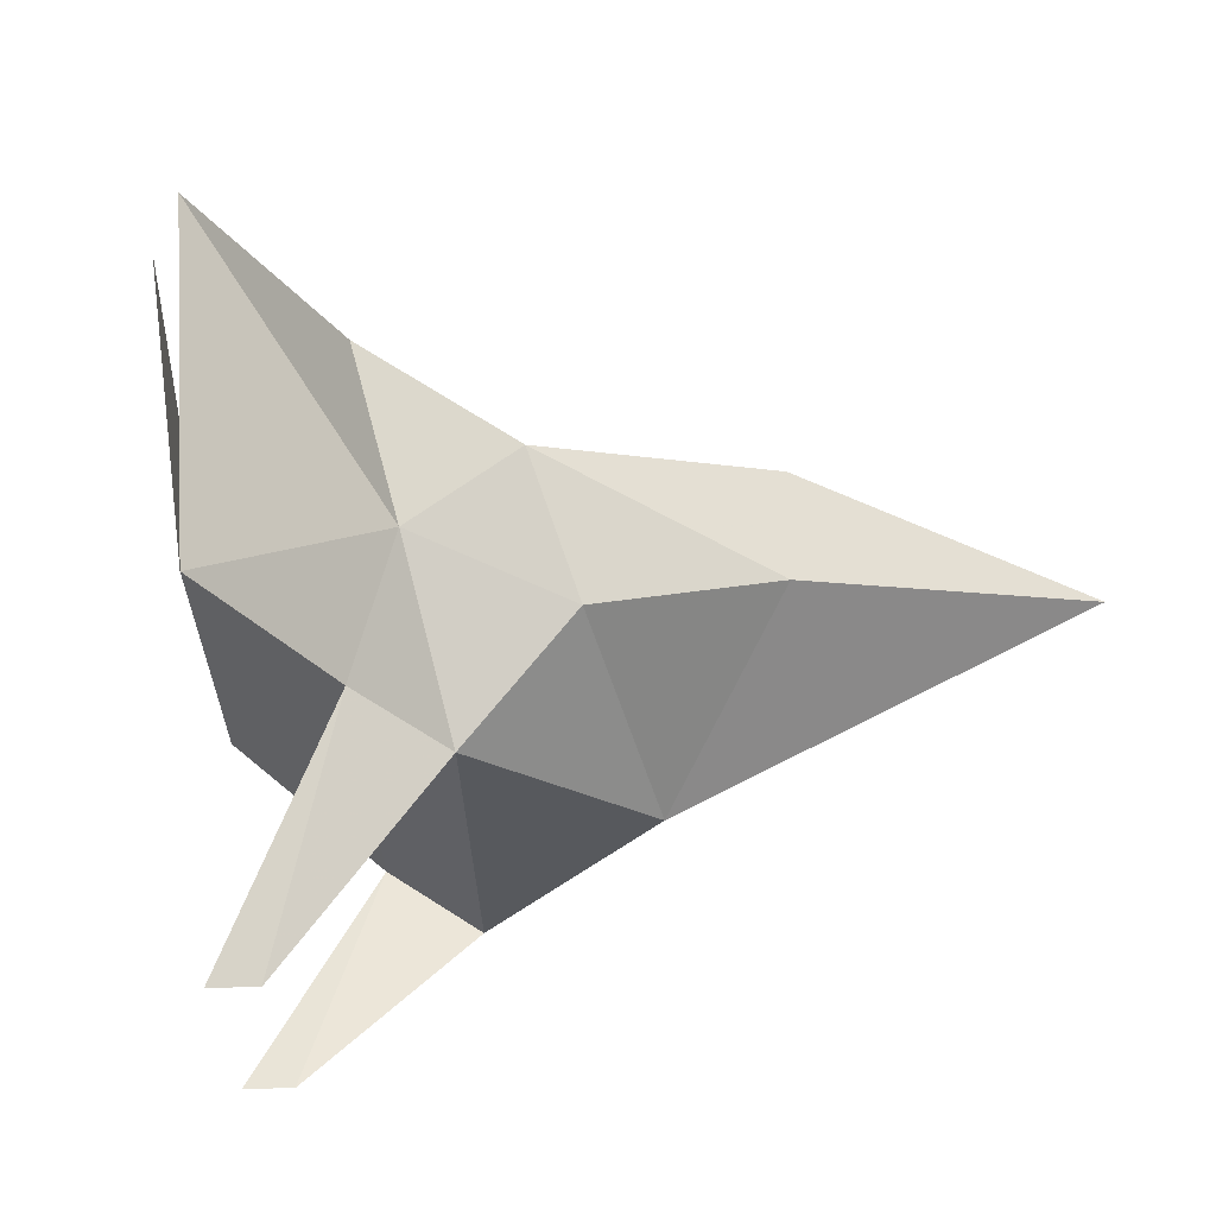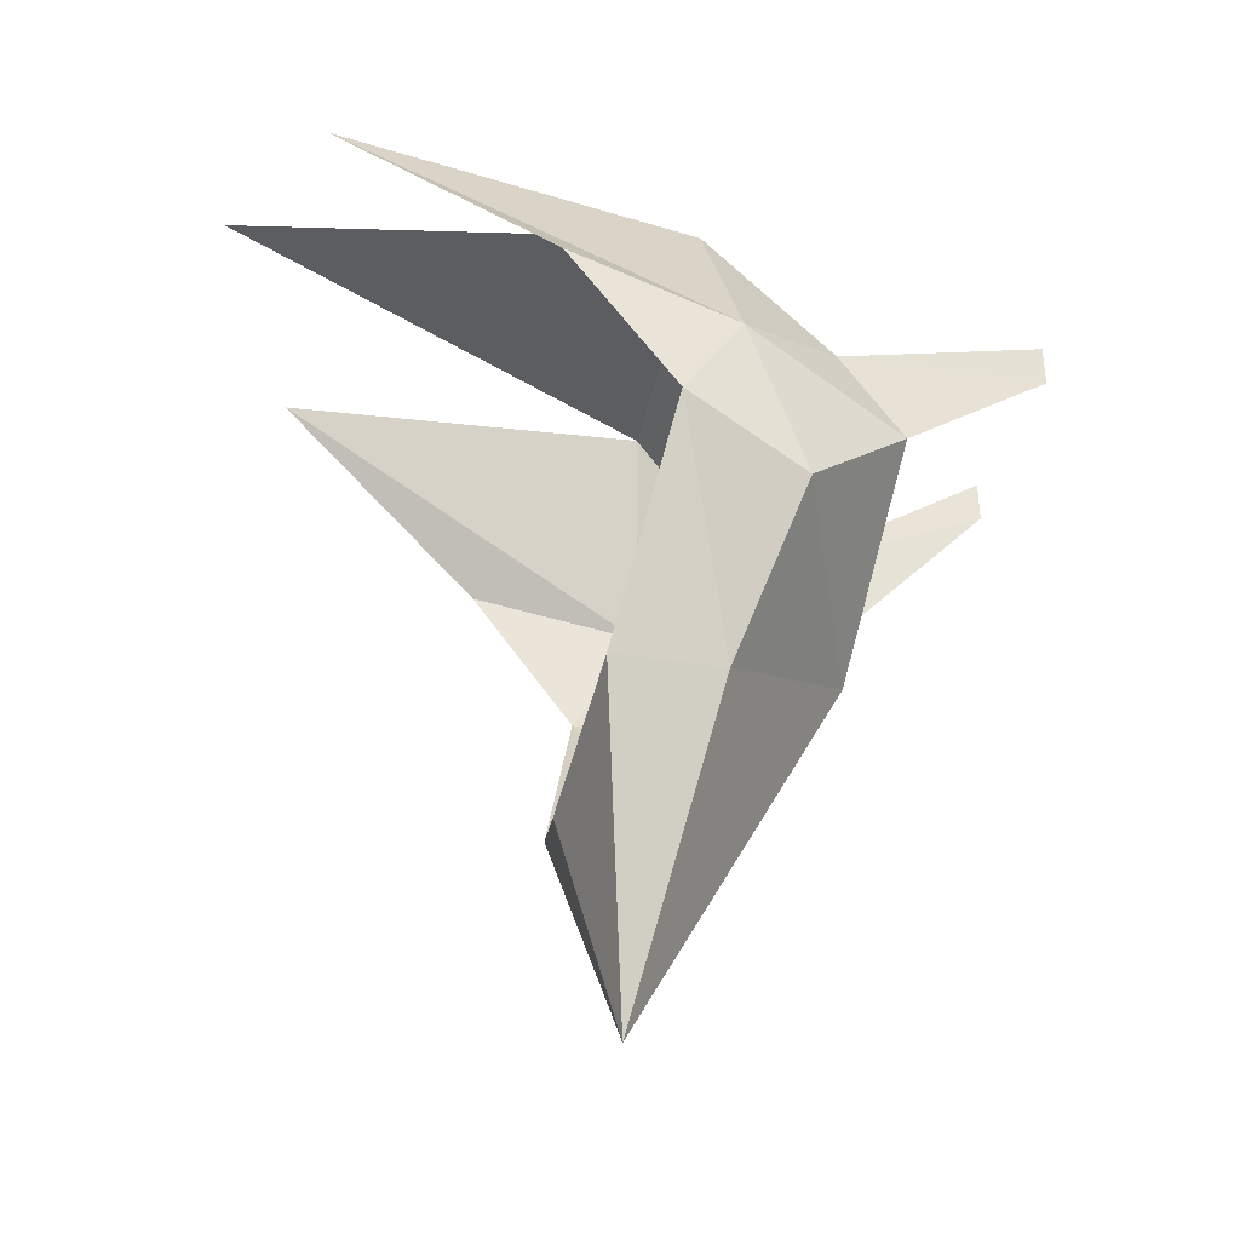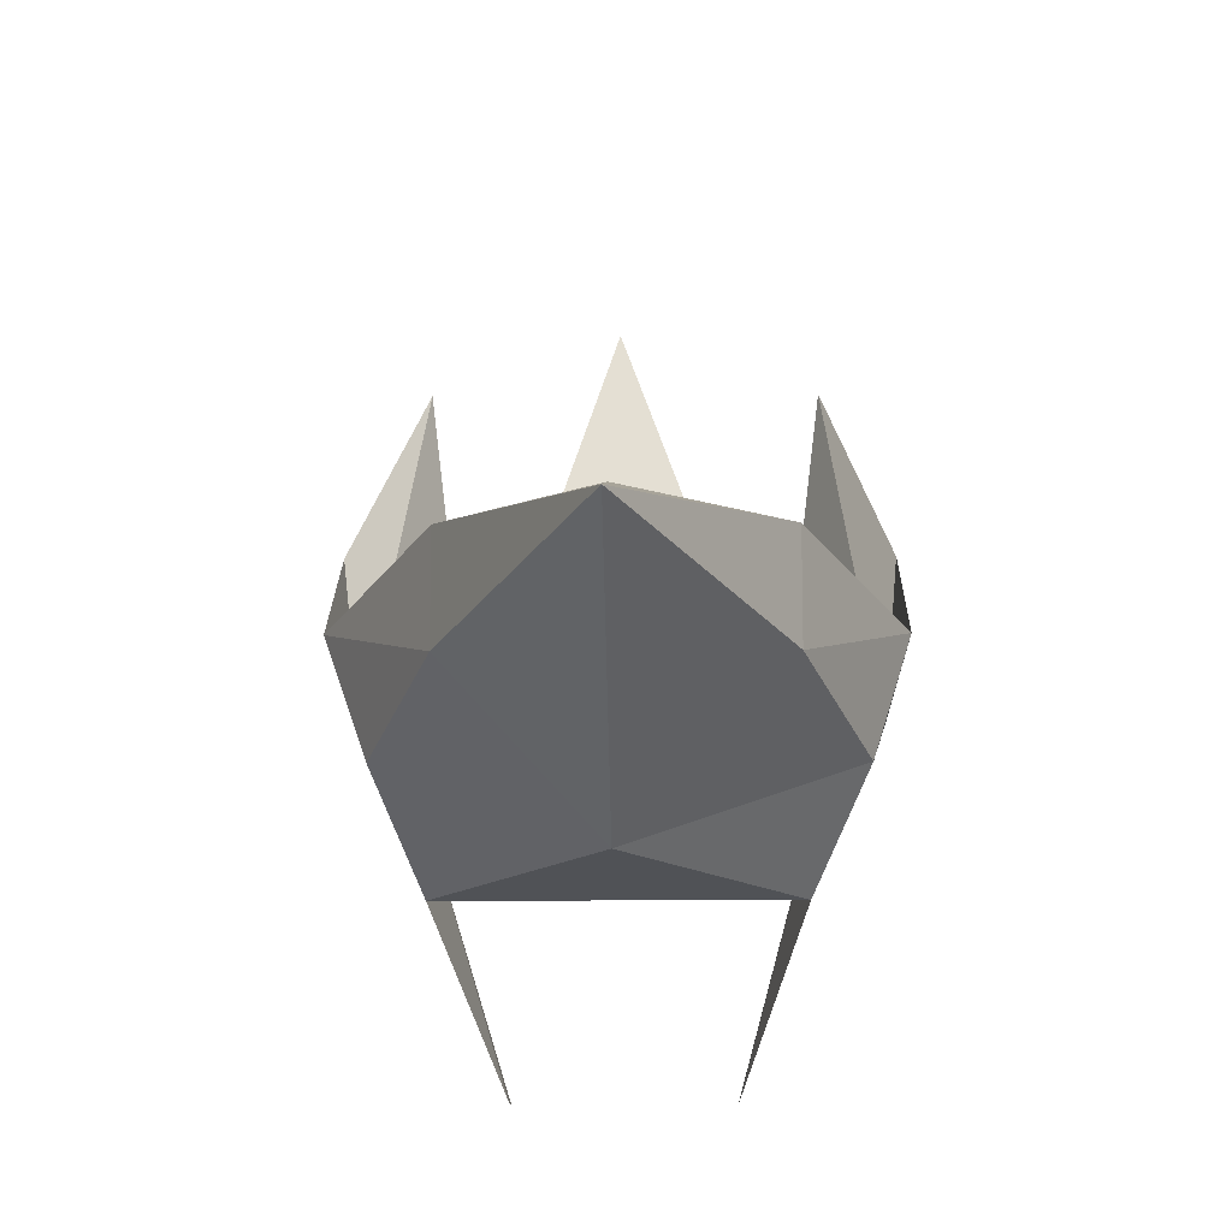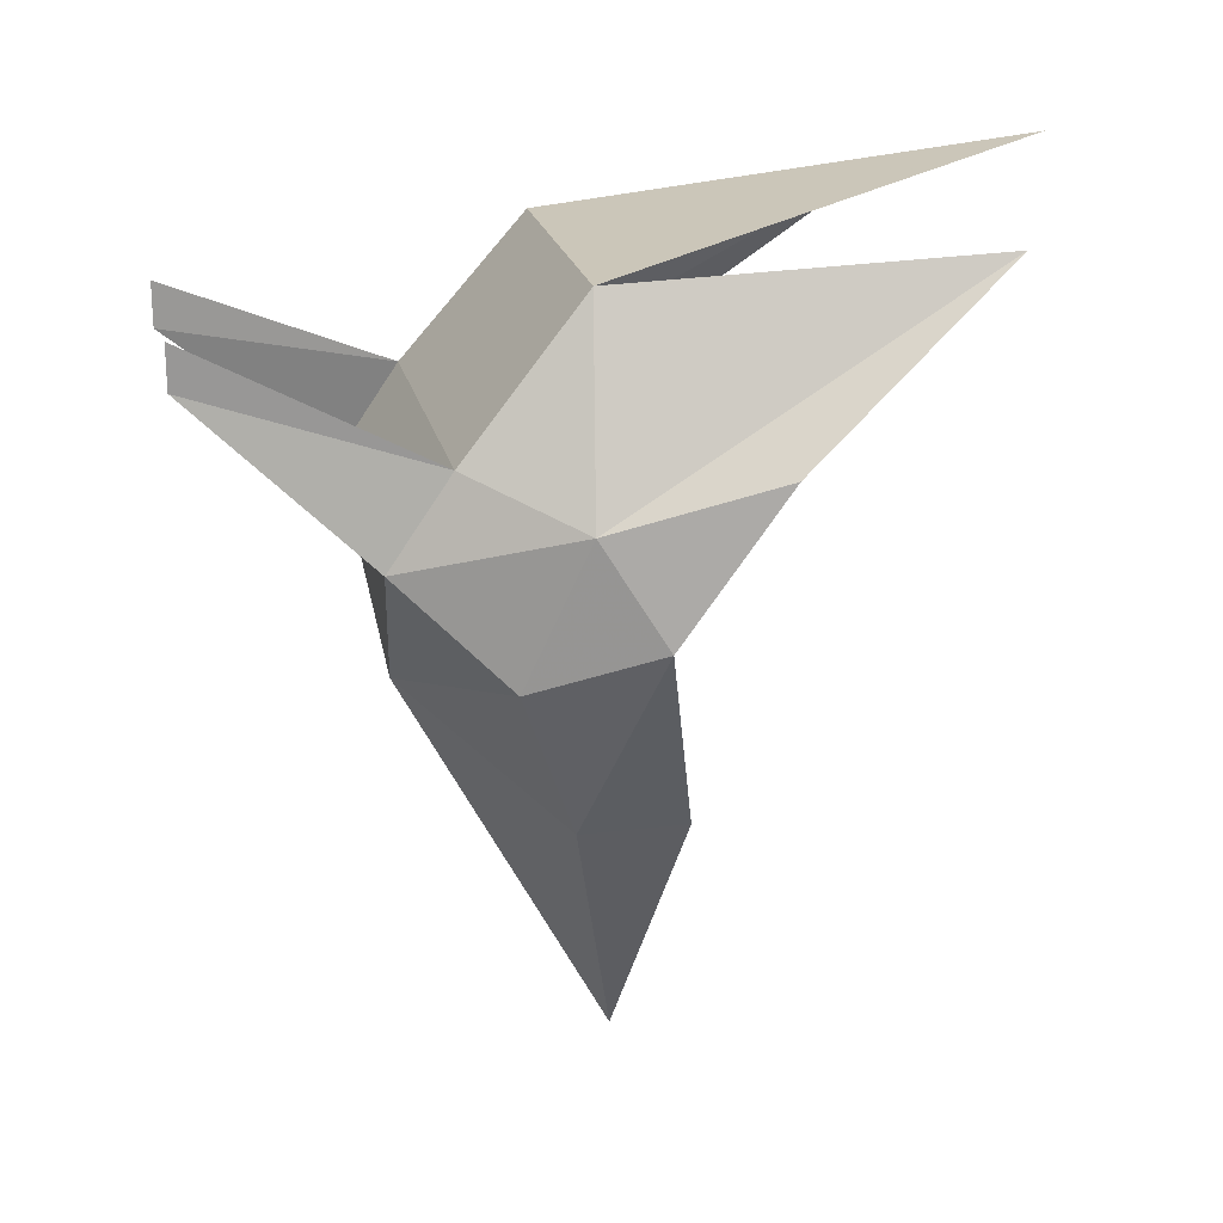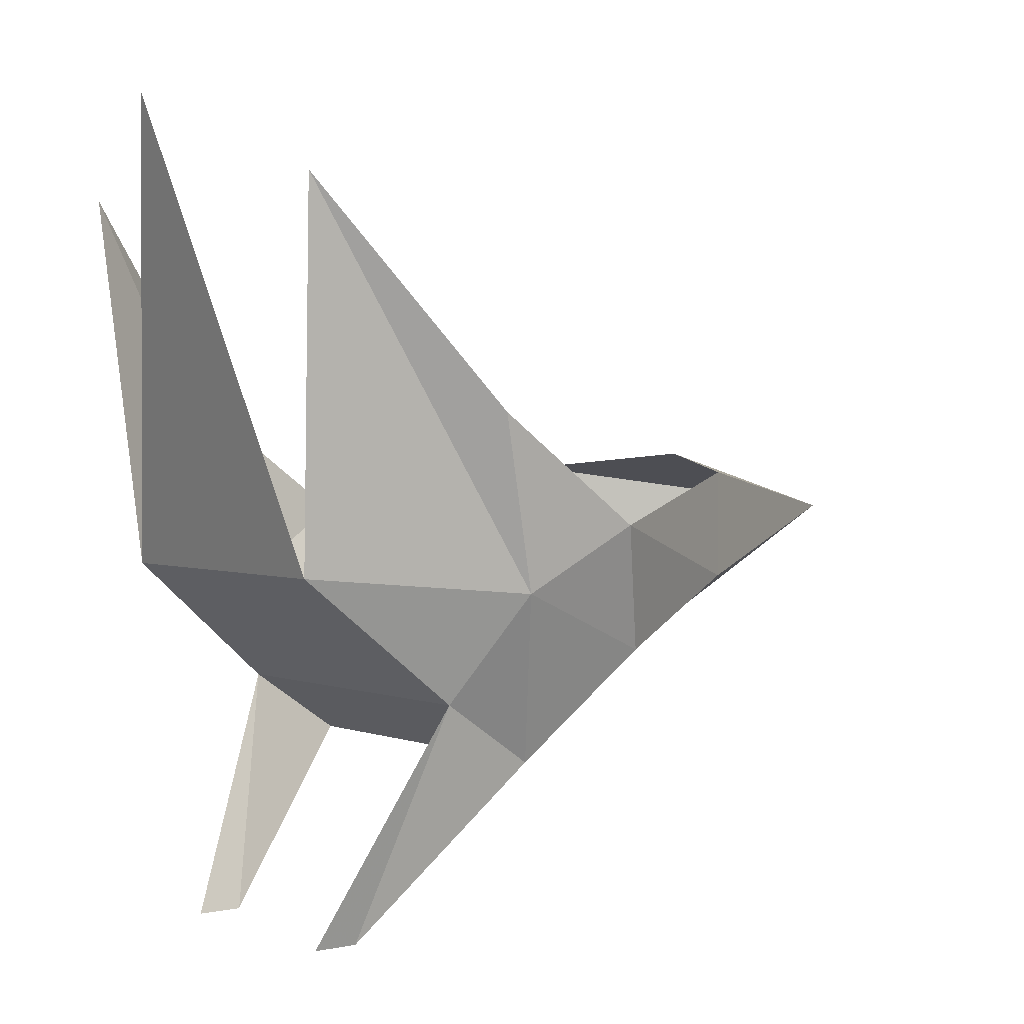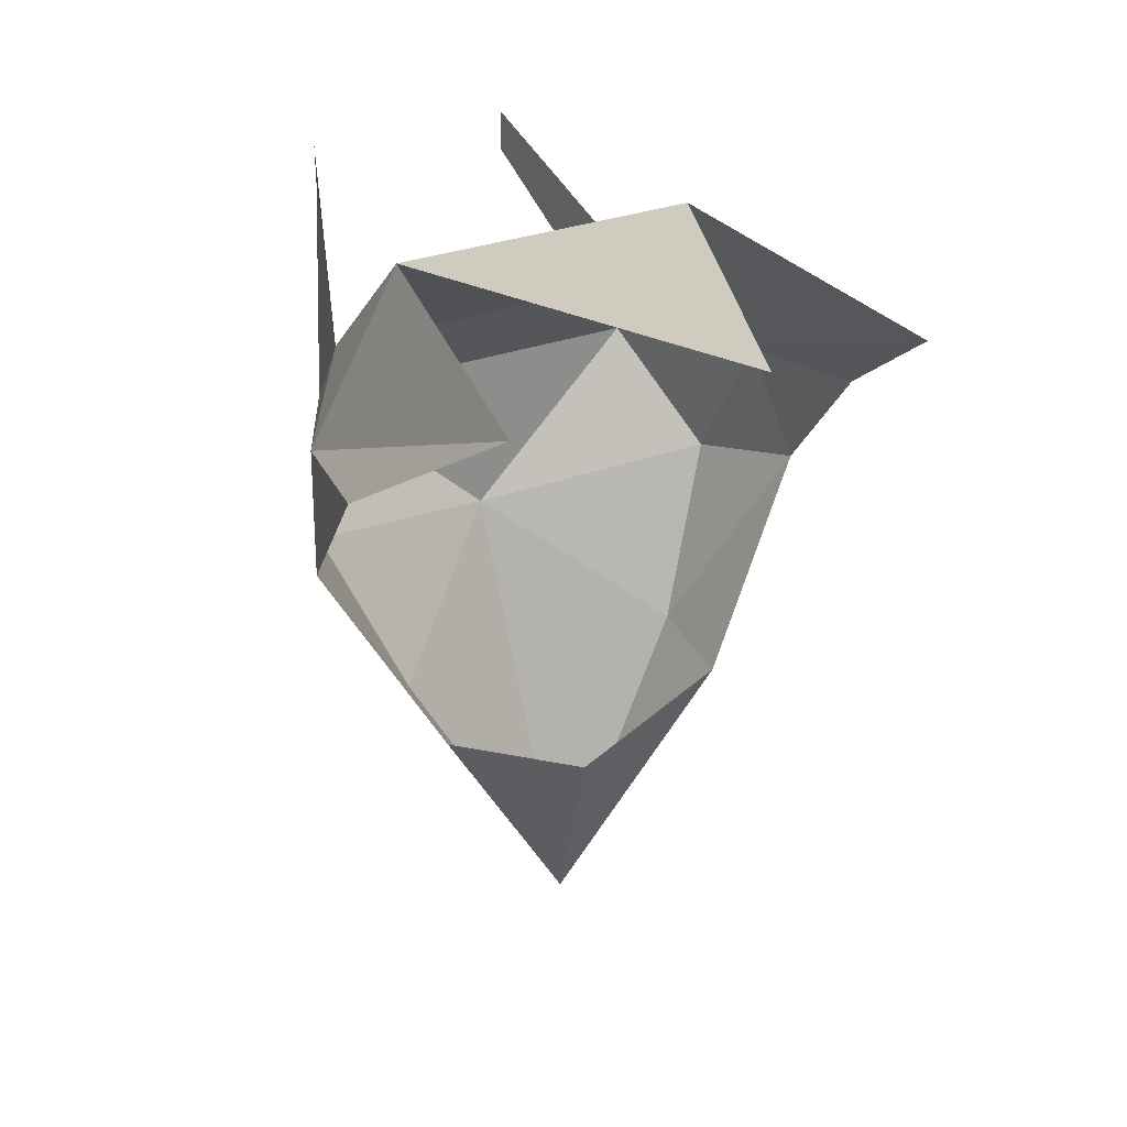
<metadata>
{"format":"obj","ext":"obj","renderer":"f3d","projection":"perspective","resolution":1024,"background":"white","views":[{"elev":-30.9,"azim":91.6,"up":"+Y"},{"elev":-36.9,"azim":-101.3,"up":"+Z"},{"elev":-13.0,"azim":-179.0,"up":"+Y"},{"elev":21.1,"azim":77.8,"up":"+Z"},{"elev":2.3,"azim":52.6,"up":"+Y"},{"elev":34.5,"azim":155.3,"up":"+Z"}]}
</metadata>
<code>
o npc/forester_1/chat
v 18 -124 30
v 30 -94 3
v 30 -83 19
v 18 -124 38
v -31 -94 3
v 0 -90 -26
v 38 -75 -15
v 42 -64 11
v -31 -83 19
v -20 -124 30
v -44 -64 11
v -40 -75 -15
v -28 -61 45
v -36 4 49
v -47 -34 19
v -47 -53 -7
v 46 -53 -7
v 26 -64 -45
v 26 -45 -45
v 46 -34 19
v 34 4 49
v 26 -61 45
v 0 -53 -95
v 0 -42 -57
v -28 -64 -45
v -28 -45 -45
v -20 -124 38
v 0 19 60
f 1 2 3
f 1 3 4
f 1 4 3
f 1 3 2
f 2 3 5
f 2 5 6
f 2 6 7
f 2 7 8
f 2 8 3
f 2 3 8
f 2 8 7
f 2 7 6
f 2 6 5
f 2 5 9
f 2 9 3
f 3 9 5
f 5 9 10
f 5 10 9
f 5 9 11
f 5 11 12
f 5 12 6
f 5 6 12
f 5 12 11
f 5 11 9
f 9 11 13
f 9 13 11
f 11 13 14
f 11 14 15
f 11 15 16
f 11 16 12
f 11 12 16
f 11 16 15
f 11 15 14
f 11 14 13
f 17 7 18
f 17 18 19
f 17 19 18
f 17 18 7
f 17 7 8
f 17 8 7
f 8 17 20
f 8 20 21
f 8 21 22
f 8 22 3
f 8 3 22
f 8 22 21
f 8 21 20
f 8 20 17
f 19 18 23
f 19 23 24
f 19 24 23
f 19 23 18
f 18 23 6
f 18 6 23
f 23 6 25
f 23 25 26
f 23 26 24
f 23 24 26
f 23 26 25
f 23 25 6
f 6 25 12
f 6 12 25
f 25 12 16
f 25 16 26
f 25 26 16
f 25 16 12
f 10 27 9
f 10 9 27
f 28 13 22
f 28 22 13
f 13 22 3
f 13 3 9
f 13 9 22
f 22 9 3
f 7 6 18
f 7 18 6

</code>
